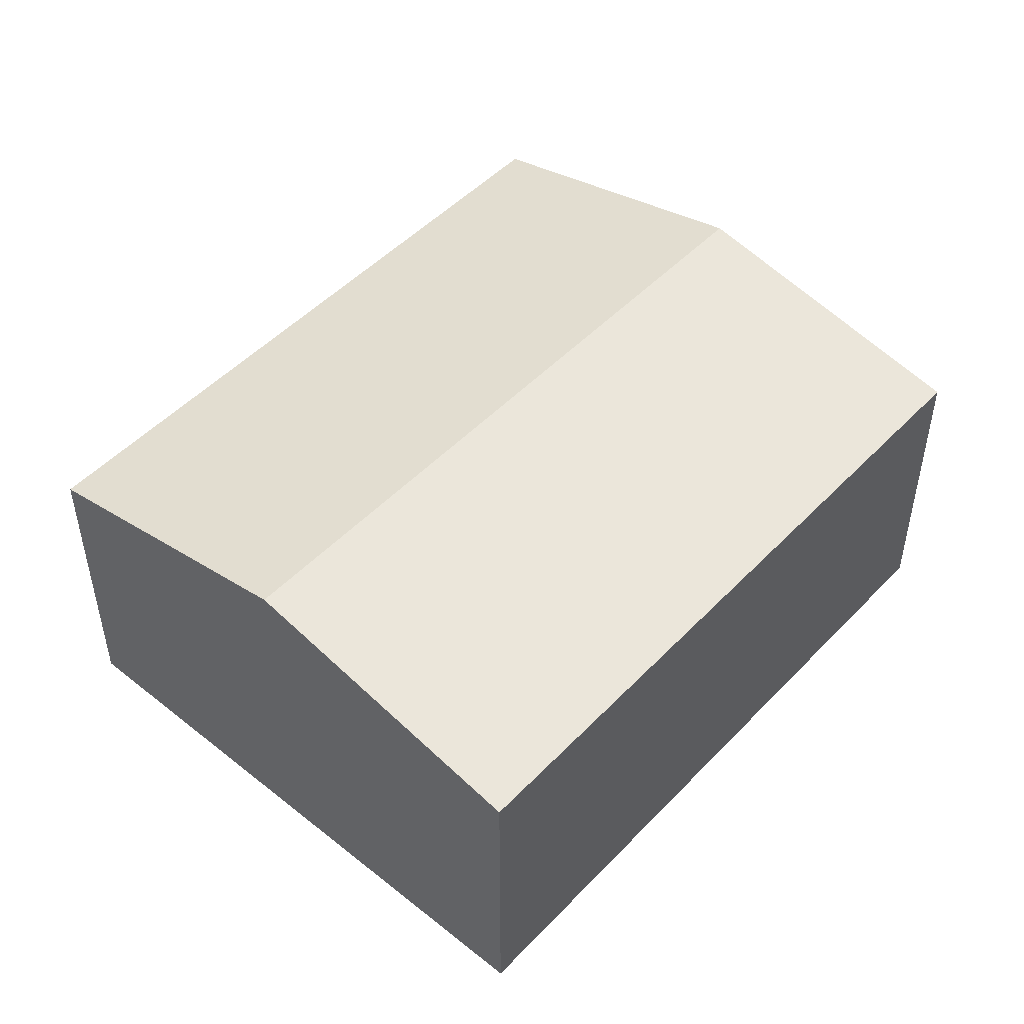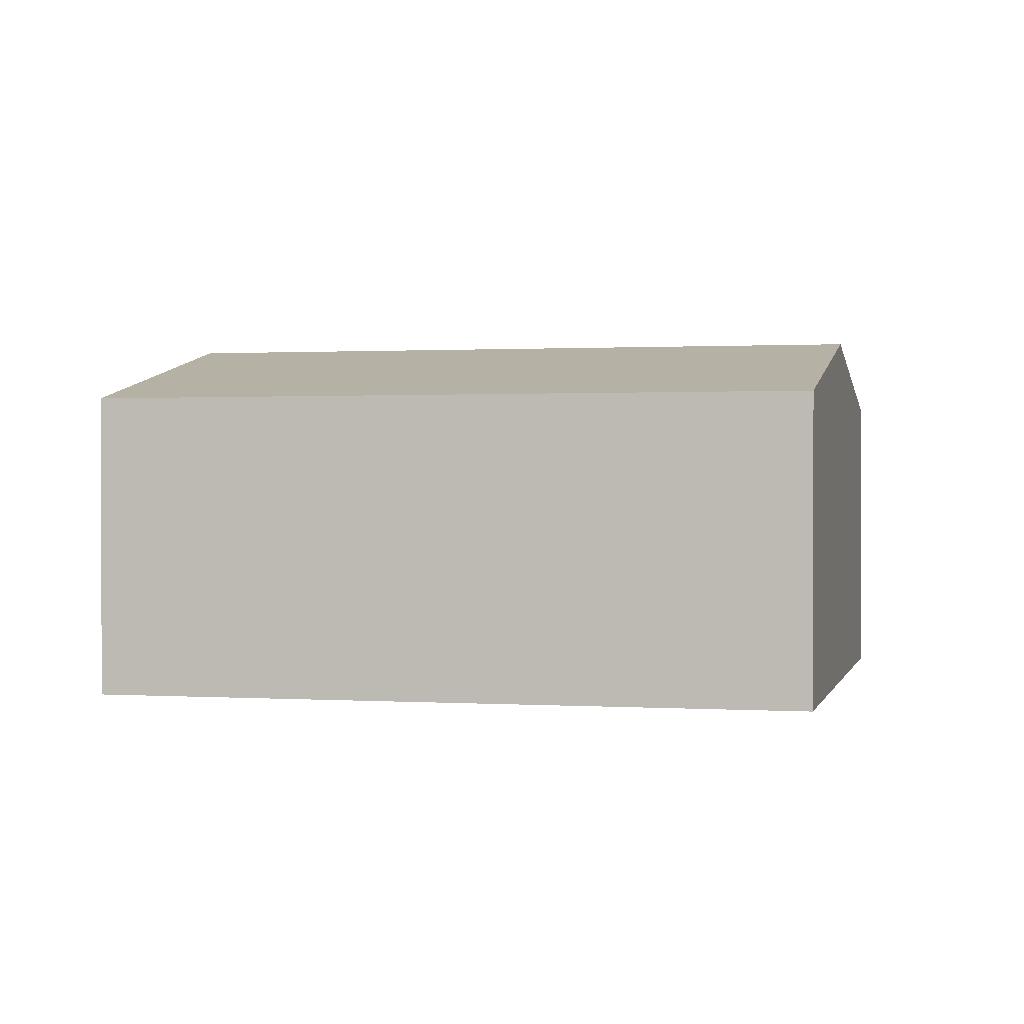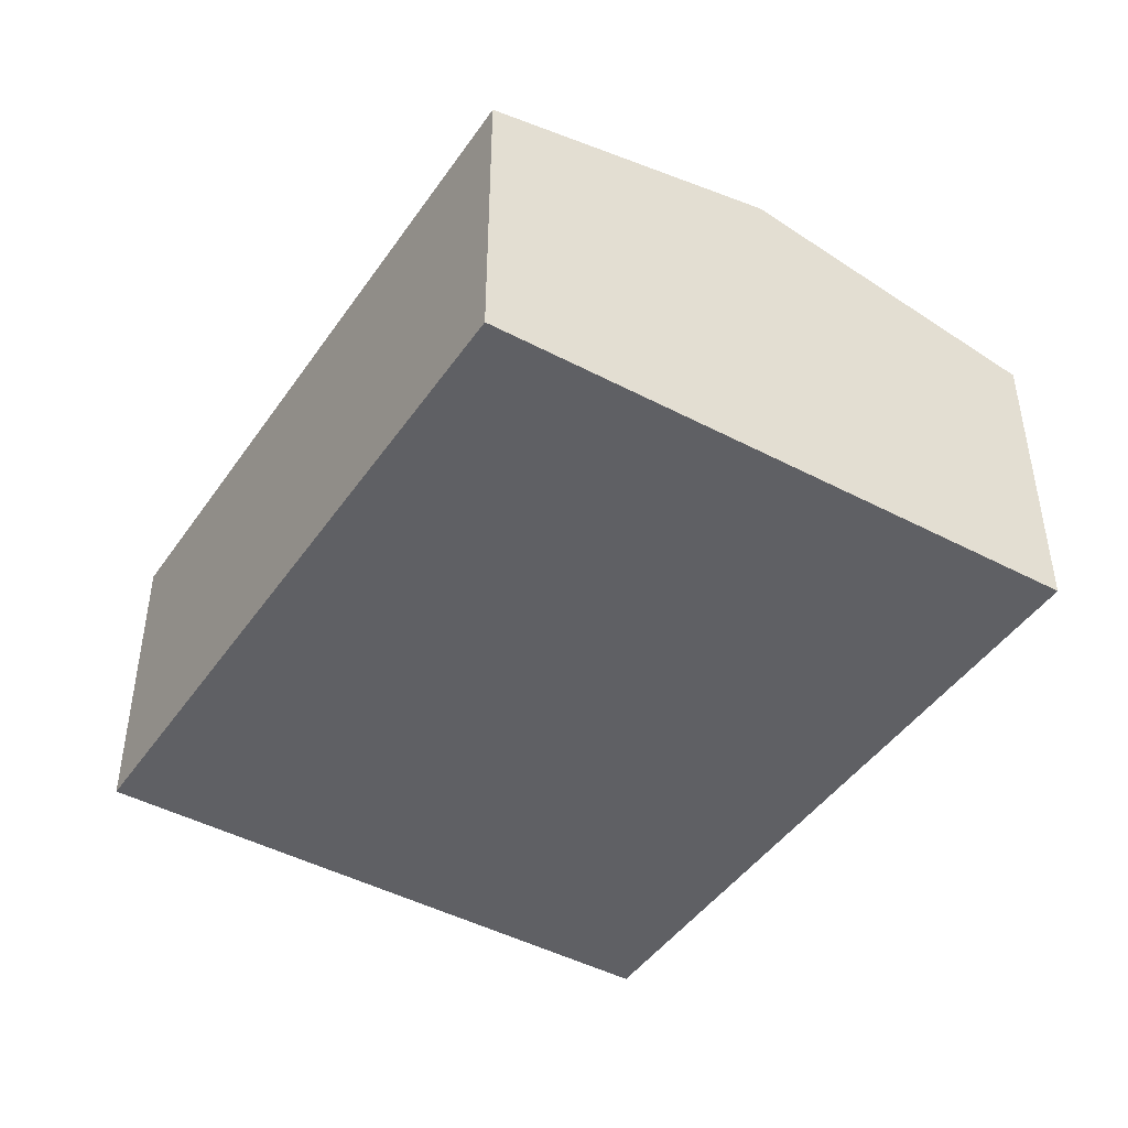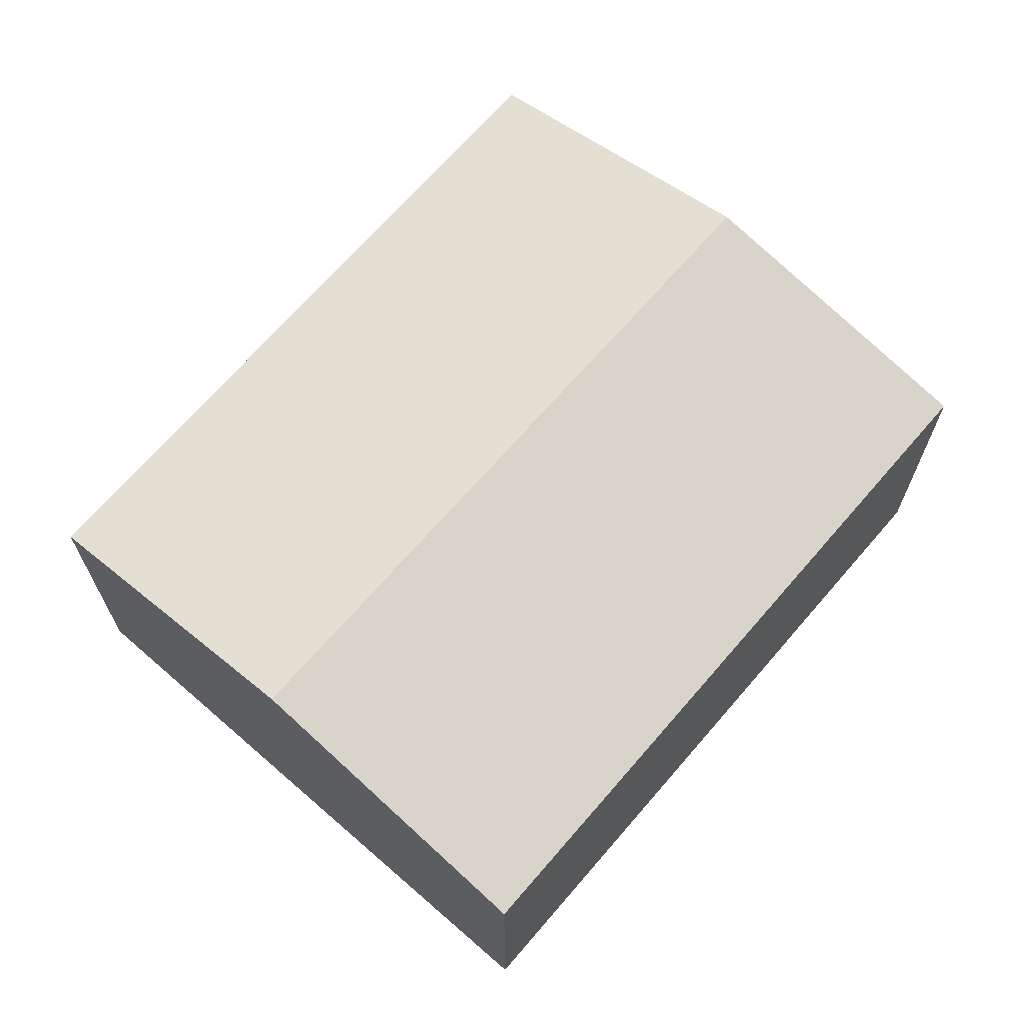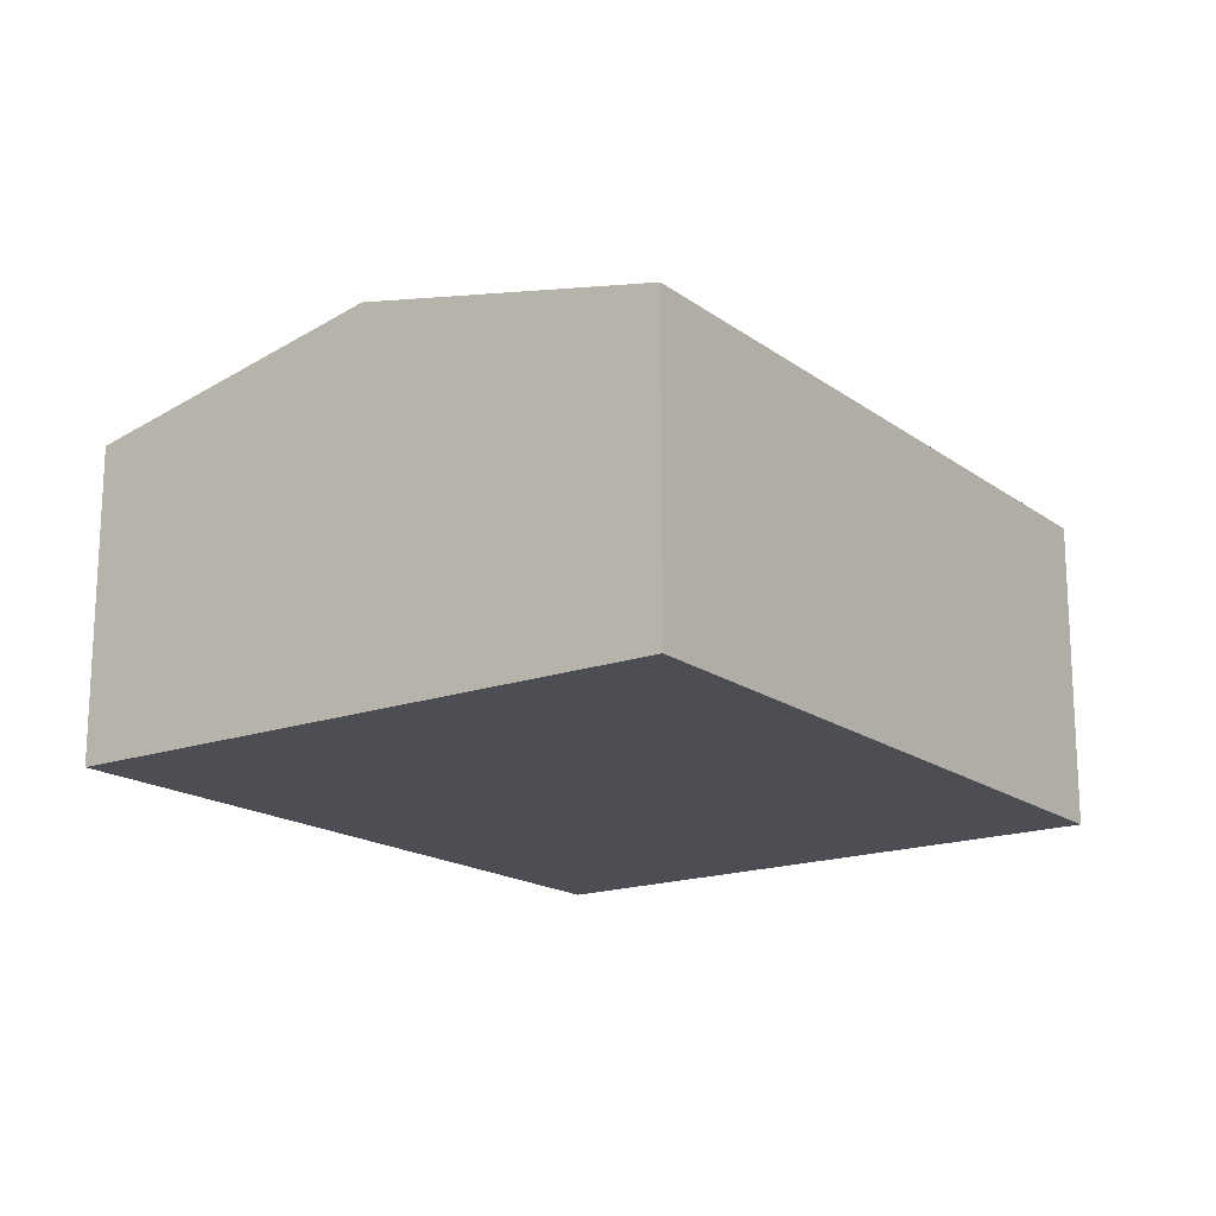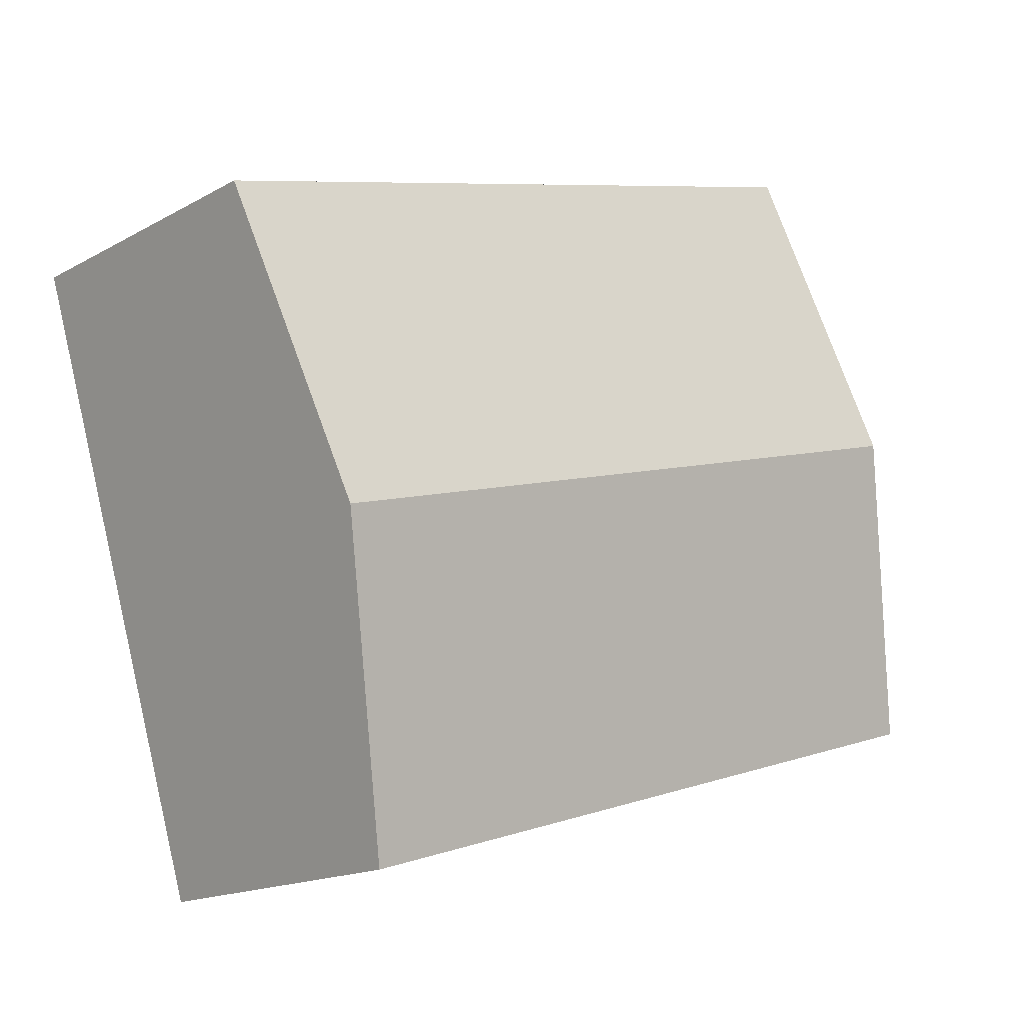
<metadata>
{"format":"obj","ext":"obj","renderer":"f3d","projection":"perspective","resolution":1024,"background":"white","views":[{"elev":48.7,"azim":-32.6,"up":"+Y"},{"elev":0.9,"azim":-150.6,"up":"+Y"},{"elev":-44.6,"azim":-105.7,"up":"+Y"},{"elev":67.6,"azim":-33.1,"up":"+Y"},{"elev":-17.4,"azim":142.0,"up":"+Y"},{"elev":-16.4,"azim":138.4,"up":"+Z"}]}
</metadata>
<code>
v  0 3.474 2.127e-16
v  8.921 4.188 1.019
v  7.912 3.459 -2.367
v  0.944 4.188 3.329
v  9.922 3.464 4.379
v  1.901 3.464 6.702
v  0 0 0
v  7.912 1.449e-16 -2.367
v  0.944 -2.038e-16 3.329
v  1.901 -4.104e-16 6.702
v  9.922 -2.681e-16 4.379
v  8.921 -6.24e-17 1.019
g defaultobject
f 1 2 3
f 2 1 4
f 5 4 6
f 4 5 2
f 3 7 1
f 7 3 8
f 7 4 1
f 4 7 6
f 6 7 9
f 6 9 10
f 10 5 6
f 5 10 11
f 2 8 3
f 8 2 5
f 8 5 12
f 12 5 11
f 12 7 8
f 7 12 9
f 9 12 10
f 10 12 11

</code>
